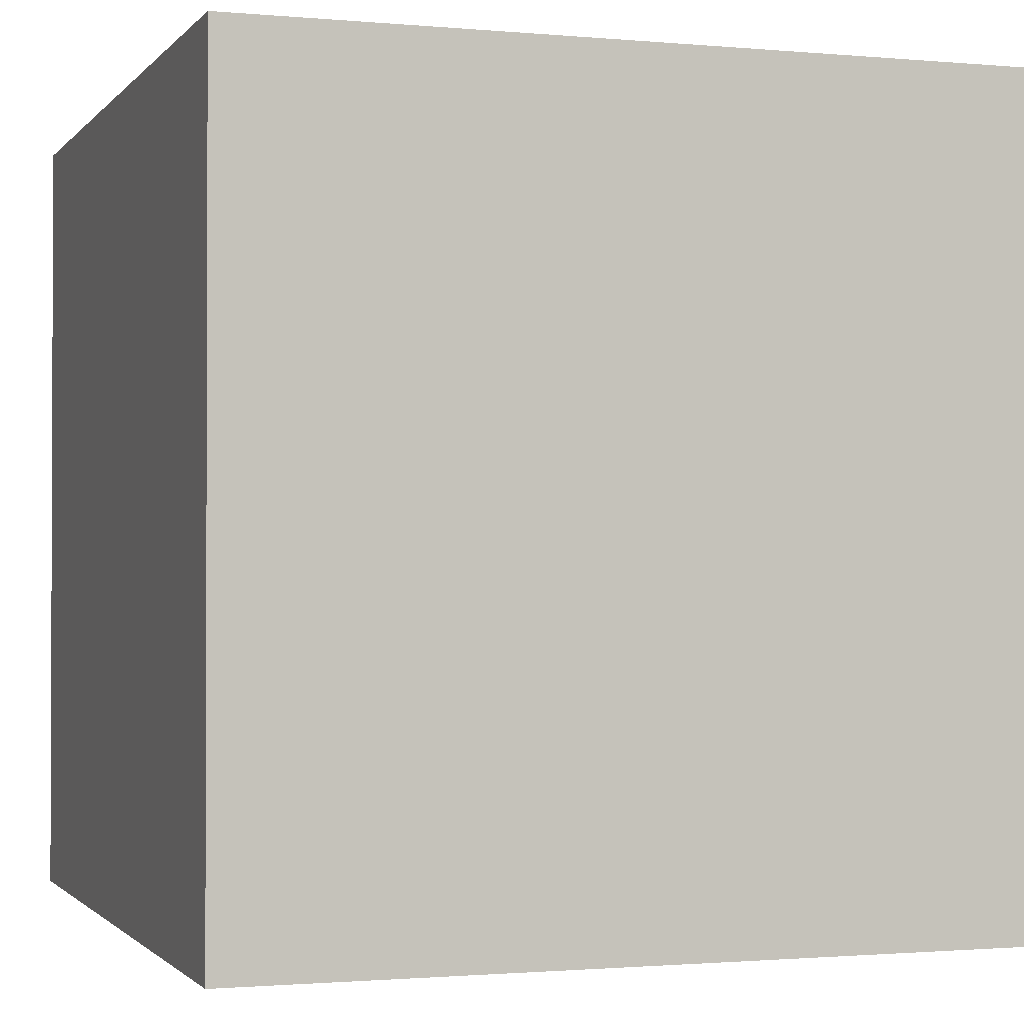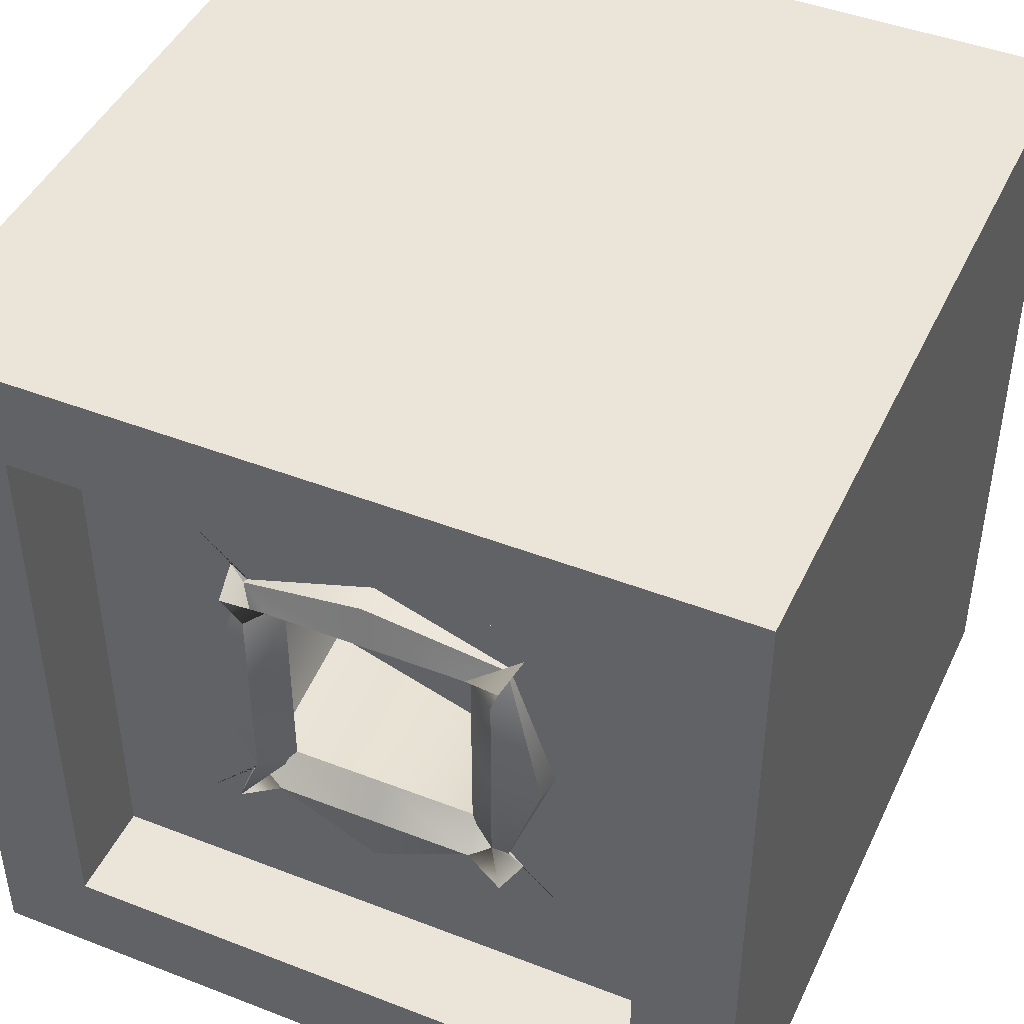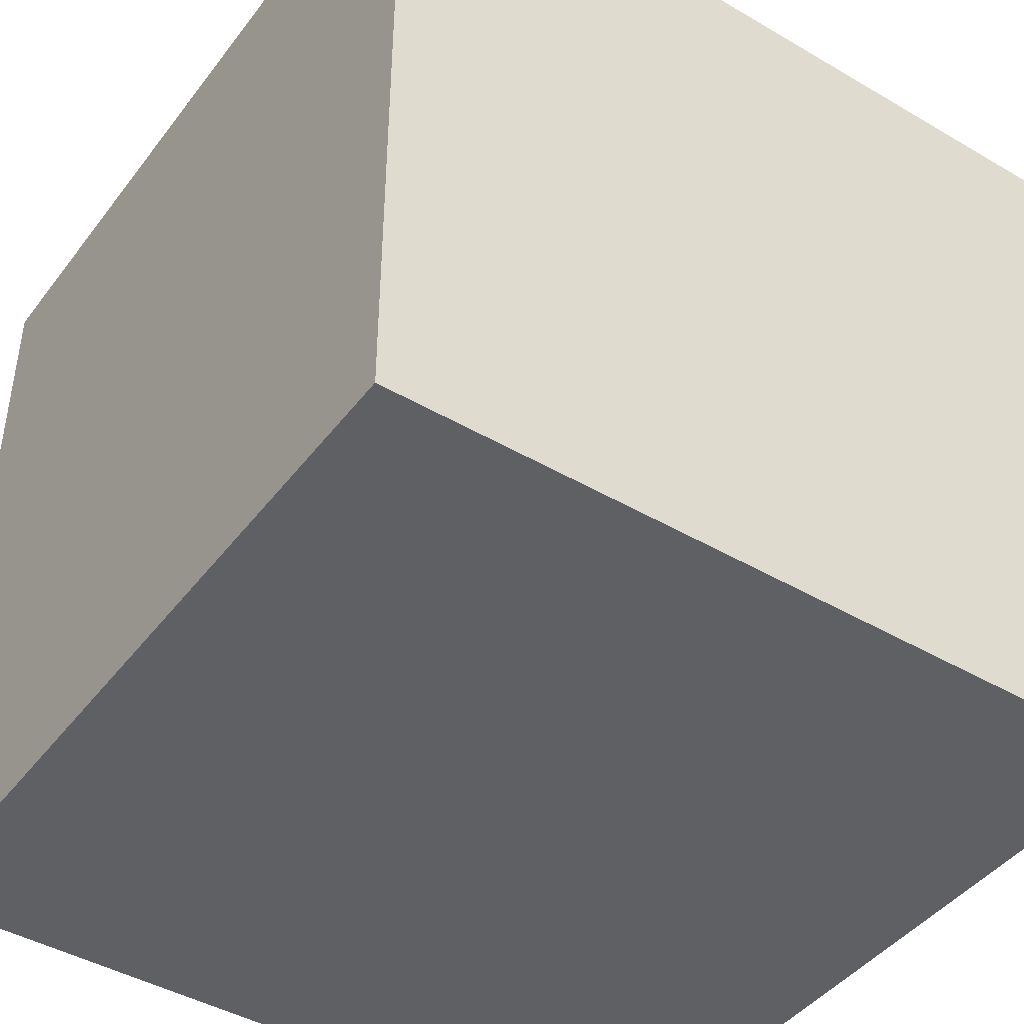
<metadata>
{"format":"obj","ext":"obj","renderer":"f3d","projection":"perspective","resolution":1024,"background":"white","views":[{"elev":-1.3,"azim":-18.8,"up":"+Z"},{"elev":45.0,"azim":-155.8,"up":"+Z"},{"elev":-43.9,"azim":55.5,"up":"+Y"}]}
</metadata>
<code>
g default
v -0.5 0 0.5
v -0.375 0 0.5
v -0.25 0 0.5
v -0.125 0 0.5
v 0 0 0.5
v 0.125 0 0.5
v 0.25 0 0.5
v 0.375 0 0.5
v 0.5 0 0.5
v -0.5 0.125 0.5
v -0.375 0.125 0.5
v -0.25 0.125 0.5
v -0.125 0.125 0.5
v 0 0.125 0.5
v 0.125 0.125 0.5
v 0.25 0.125 0.5
v 0.375 0.125 0.5
v 0.5 0.125 0.5
v -0.5 0.25 0.5
v -0.375 0.25 0.5
v -0.25 0.25 0.5
v -0.125 0.25 0.5
v 0 0.25 0.5
v 0.125 0.25 0.5
v 0.25 0.25 0.5
v 0.375 0.25 0.5
v 0.5 0.25 0.5
v -0.5 0.375 0.5
v -0.375 0.375 0.5
v -0.25 0.375 0.5
v -0.125 0.375 0.5
v 0 0.375 0.5
v 0.125 0.375 0.5
v 0.25 0.375 0.5
v 0.375 0.375 0.5
v 0.5 0.375 0.5
v -0.5 0.5 0.5
v -0.375 0.5 0.5
v -0.25 0.5 0.5
v -0.125 0.5 0.5
v 0 0.5 0.5
v 0.125 0.5 0.5
v 0.25 0.5 0.5
v 0.375 0.5 0.5
v 0.5 0.5 0.5
v -0.5 0.625 0.5
v -0.375 0.625 0.5
v -0.25 0.625 0.5
v -0.125 0.625 0.5
v 0 0.625 0.5
v 0.125 0.625 0.5
v 0.25 0.625 0.5
v 0.375 0.625 0.5
v 0.5 0.625 0.5
v -0.5 0.75 0.5
v -0.375 0.75 0.5
v -0.25 0.75 0.5
v -0.125 0.75 0.5
v 0 0.75 0.5
v 0.125 0.75 0.5
v 0.25 0.75 0.5
v 0.375 0.75 0.5
v 0.5 0.75 0.5
v -0.5 0.875 0.5
v -0.375 0.875 0.5
v -0.25 0.875 0.5
v -0.125 0.875 0.5
v 0 0.875 0.5
v 0.125 0.875 0.5
v 0.25 0.875 0.5
v 0.375 0.875 0.5
v 0.5 0.875 0.5
v -0.5 1 0.5
v -0.375 1 0.5
v -0.25 1 0.5
v -0.125 1 0.5
v 0 1 0.5
v 0.125 1 0.5
v 0.25 1 0.5
v 0.375 1 0.5
v 0.5 1 0.5
v -0.5 1 0.375
v -0.375 1 0.375
v -0.25 1 0.375
v -0.125 1 0.375
v 0 1 0.375
v 0.125 1 0.375
v 0.25 1 0.375
v 0.375 1 0.375
v 0.5 1 0.375
v -0.5 1 0.25
v -0.375 1 0.25
v 0.375 1 0.25
v 0.5 1 0.25
v -0.5 1 0.125
v -0.375 1 0.125
v 0.375 1 0.125
v 0.5 1 0.125
v -0.5 1 0
v -0.375 1 0
v 0.375 1 0
v 0.5 1 0
v -0.5 1 -0.125
v -0.375 1 -0.125
v 0.375 1 -0.125
v 0.5 1 -0.125
v -0.5 1 -0.25
v -0.375 1 -0.25
v 0.375 1 -0.25
v 0.5 1 -0.25
v -0.5 1 -0.375
v -0.375 1 -0.375
v -0.25 1 -0.375
v -0.125 1 -0.375
v 0 1 -0.375
v 0.125 1 -0.375
v 0.25 1 -0.375
v 0.375 1 -0.375
v 0.5 1 -0.375
v -0.5 1 -0.5
v -0.375 1 -0.5
v -0.25 1 -0.5
v -0.125 1 -0.5
v 0 1 -0.5
v 0.125 1 -0.5
v 0.25 1 -0.5
v 0.375 1 -0.5
v 0.5 1 -0.5
v -0.5 0.875 -0.5
v -0.375 0.875 -0.5
v -0.25 0.875 -0.5
v -0.125 0.875 -0.5
v 0 0.875 -0.5
v 0.125 0.875 -0.5
v 0.25 0.875 -0.5
v 0.375 0.875 -0.5
v 0.5 0.875 -0.5
v -0.5 0.75 -0.5
v -0.375 0.75 -0.5
v -0.25 0.75 -0.5
v -0.125 0.75 -0.5
v 0 0.75 -0.5
v 0.125 0.75 -0.5
v 0.25 0.75 -0.5
v 0.375 0.75 -0.5
v 0.5 0.75 -0.5
v -0.5 0.625 -0.5
v -0.375 0.625 -0.5
v -0.25 0.625 -0.5
v -0.125 0.625 -0.5
v 0 0.625 -0.5
v 0.125 0.625 -0.5
v 0.25 0.625 -0.5
v 0.375 0.625 -0.5
v 0.5 0.625 -0.5
v -0.5 0.5 -0.5
v -0.375 0.5 -0.5
v -0.25 0.5 -0.5
v -0.125 0.5 -0.5
v 0 0.5 -0.5
v 0.125 0.5 -0.5
v 0.25 0.5 -0.5
v 0.375 0.5 -0.5
v 0.5 0.5 -0.5
v -0.5 0.375 -0.5
v -0.375 0.375 -0.5
v -0.25 0.375 -0.5
v -0.125 0.375 -0.5
v 0 0.375 -0.5
v 0.125 0.375 -0.5
v 0.25 0.375 -0.5
v 0.375 0.375 -0.5
v 0.5 0.375 -0.5
v -0.5 0.25 -0.5
v -0.375 0.25 -0.5
v -0.25 0.25 -0.5
v -0.125 0.25 -0.5
v 0 0.25 -0.5
v 0.125 0.25 -0.5
v 0.25 0.25 -0.5
v 0.375 0.25 -0.5
v 0.5 0.25 -0.5
v -0.5 0.125 -0.5
v -0.375 0.125 -0.5
v -0.25 0.125 -0.5
v -0.125 0.125 -0.5
v 0 0.125 -0.5
v 0.125 0.125 -0.5
v 0.25 0.125 -0.5
v 0.375 0.125 -0.5
v 0.5 0.125 -0.5
v -0.5 0 -0.5
v -0.375 0 -0.5
v -0.25 0 -0.5
v -0.125 0 -0.5
v 0 0 -0.5
v 0.125 0 -0.5
v 0.25 0 -0.5
v 0.375 0 -0.5
v 0.5 0 -0.5
v -0.5 0 -0.375
v -0.375 0 -0.375
v -0.25 0 -0.375
v -0.125 0 -0.375
v 0 0 -0.375
v 0.125 0 -0.375
v 0.25 0 -0.375
v 0.375 0 -0.375
v 0.5 0 -0.375
v -0.5 0 -0.25
v -0.375 0 -0.25
v -0.25 0 -0.25
v -0.125 0 -0.25
v 0 0 -0.25
v 0.125 0 -0.25
v 0.25 0 -0.25
v 0.375 0 -0.25
v 0.5 0 -0.25
v -0.5 0 -0.125
v -0.375 0 -0.125
v -0.25 0 -0.125
v -0.125 0 -0.125
v 0 0 -0.125
v 0.125 0 -0.125
v 0.25 0 -0.125
v 0.375 0 -0.125
v 0.5 0 -0.125
v -0.5 0 0
v -0.375 0 0
v -0.25 0 0
v -0.125 0 0
v 0 0 0
v 0.125 0 0
v 0.25 0 0
v 0.375 0 0
v 0.5 0 0
v -0.5 0 0.125
v -0.375 0 0.125
v -0.25 0 0.125
v -0.125 0 0.125
v 0 0 0.125
v 0.125 0 0.125
v 0.25 0 0.125
v 0.375 0 0.125
v 0.5 0 0.125
v -0.5 0 0.25
v -0.375 0 0.25
v -0.25 0 0.25
v -0.125 0 0.25
v 0 0 0.25
v 0.125 0 0.25
v 0.25 0 0.25
v 0.375 0 0.25
v 0.5 0 0.25
v -0.5 0 0.375
v -0.375 0 0.375
v -0.25 0 0.375
v -0.125 0 0.375
v 0 0 0.375
v 0.125 0 0.375
v 0.25 0 0.375
v 0.375 0 0.375
v 0.5 0 0.375
v 0.5 0.125 -0.375
v 0.5 0.125 -0.25
v 0.5 0.125 -0.125
v 0.5 0.125 0
v 0.5 0.125 0.125
v 0.5 0.125 0.25
v 0.5 0.125 0.375
v 0.5 0.25 -0.375
v 0.5 0.25 -0.25
v 0.5 0.25 -0.125
v 0.5 0.25 0
v 0.5 0.25 0.125
v 0.5 0.25 0.25
v 0.5 0.25 0.375
v 0.5 0.375 -0.375
v 0.5 0.375 -0.25
v 0.5 0.375 -0.125
v 0.5 0.375 0
v 0.5 0.375 0.125
v 0.5 0.375 0.25
v 0.5 0.375 0.375
v 0.5 0.5 -0.375
v 0.5 0.5 -0.25
v 0.5 0.5 -0.125
v 0.5 0.5 0
v 0.5 0.5 0.125
v 0.5 0.5 0.25
v 0.5 0.5 0.375
v 0.5 0.625 -0.375
v 0.5 0.625 -0.25
v 0.5 0.625 -0.125
v 0.5 0.625 0
v 0.5 0.625 0.125
v 0.5 0.625 0.25
v 0.5 0.625 0.375
v 0.5 0.75 -0.375
v 0.5 0.75 -0.25
v 0.5 0.75 -0.125
v 0.5 0.75 0
v 0.5 0.75 0.125
v 0.5 0.75 0.25
v 0.5 0.75 0.375
v 0.5 0.875 -0.375
v 0.5 0.875 -0.25
v 0.5 0.875 -0.125
v 0.5 0.875 0
v 0.5 0.875 0.125
v 0.5 0.875 0.25
v 0.5 0.875 0.375
v -0.5 0.125 -0.375
v -0.5 0.125 -0.25
v -0.5 0.125 -0.125
v -0.5 0.125 0
v -0.5 0.125 0.125
v -0.5 0.125 0.25
v -0.5 0.125 0.375
v -0.5 0.25 -0.375
v -0.5 0.25 -0.25
v -0.5 0.25 -0.125
v -0.5 0.25 0
v -0.5 0.25 0.125
v -0.5 0.25 0.25
v -0.5 0.25 0.375
v -0.5 0.375 -0.375
v -0.5 0.375 -0.25
v -0.5 0.375 -0.125
v -0.5 0.375 0
v -0.5 0.375 0.125
v -0.5 0.375 0.25
v -0.5 0.375 0.375
v -0.5 0.5 -0.375
v -0.5 0.5 -0.25
v -0.5 0.5 -0.125
v -0.5 0.5 0
v -0.5 0.5 0.125
v -0.5 0.5 0.25
v -0.5 0.5 0.375
v -0.5 0.625 -0.375
v -0.5 0.625 -0.25
v -0.5 0.625 -0.125
v -0.5 0.625 0
v -0.5 0.625 0.125
v -0.5 0.625 0.25
v -0.5 0.625 0.375
v -0.5 0.75 -0.375
v -0.5 0.75 -0.25
v -0.5 0.75 -0.125
v -0.5 0.75 0
v -0.5 0.75 0.125
v -0.5 0.75 0.25
v -0.5 0.75 0.375
v -0.5 0.875 -0.375
v -0.5 0.875 -0.25
v -0.5 0.875 -0.125
v -0.5 0.875 0
v -0.5 0.875 0.125
v -0.5 0.875 0.25
v -0.5 0.875 0.375
v -0.375 0.875 0.375
v -0.25 0.875 0.375
v -0.25 0.875 0.25
v -0.375 0.875 0.25
v -0.125 0.875 0.375
v -0.125 0.875 0.25
v 0 0.875 0.375
v 0 0.875 0.25
v 0.125 0.875 0.375
v 0.125 0.875 0.25
v 0.25 0.875 0.375
v 0.25 0.875 0.25
v 0.375 0.875 0.375
v 0.375 0.875 0.25
v -0.25 0.875 0.125
v -0.375 0.875 0.125
v 0.375 0.875 0.125
v 0.25 0.875 0.125
v -0.25 0.875 0
v -0.375 0.875 0
v 0.375 0.875 0
v 0.25 0.875 0
v -0.25 0.875 -0.125
v -0.375 0.875 -0.125
v 0.375 0.875 -0.125
v 0.25 0.875 -0.125
v -0.25 0.875 -0.25
v -0.375 0.875 -0.25
v 0.375 0.875 -0.25
v 0.25 0.875 -0.25
v -0.25 0.875 -0.375
v -0.375 0.875 -0.375
v -0.125 0.875 -0.25
v -0.125 0.875 -0.375
v 0 0.875 -0.25
v 0 0.875 -0.375
v 0.125 0.875 -0.25
v 0.125 0.875 -0.375
v 0.25 0.875 -0.375
v 0.375 0.875 -0.375
v -0.125 0.625 0.125
v 0 0.625 0.125
v 0 0.625 0
v -0.125 0.625 0
v 0.125 0.625 0.125
v 0.125 0.625 0
v 0 0.625 -0.125
v -0.125 0.625 -0.125
v 0.125 0.625 -0.125
v -0.1734 0.9234 0.1734
v -0.125 0.9061 0.1561
v -0.165 0.8799 0.165
v -0.1561 0.9061 0.125
v 0 0.9061 0.1561
v 0 0.9061 0.2189
v 0.125 0.9061 0.1561
v 0.165 0.8799 0.165
v 0.1734 0.9234 0.1734
v 0.1561 0.9061 0.125
v -0.2189 0.9061 0
v -0.1561 0.9061 0
v 0.1561 0.9061 0
v 0.2189 0.9061 0
v -0.165 0.8799 -0.165
v -0.1561 0.9061 -0.125
v 0.1561 0.9061 -0.125
v 0.165 0.8799 -0.165
v -0.125 0.9061 -0.1561
v -0.1734 0.9234 -0.1734
v 0 0.9061 -0.2189
v 0 0.9061 -0.1561
v 0.125 0.9061 -0.1561
v 0.1734 0.9234 -0.1734
v -0.1836 0.875 0.1836
v -0.125 0.875 0.1173
v 0 0.875 0.1173
v 0.125 0.875 0.1173
v 0.1836 0.875 0.1836
v -0.1173 0.875 0.125
v 0.1173 0.875 0.125
v -0.1173 0.875 0
v 0.1173 0.875 0
v -0.1173 0.875 -0.125
v 0.1173 0.875 -0.125
v -0.1836 0.875 -0.1836
v 0.1836 0.875 -0.1836
v -0.125 0.875 -0.1173
v 0 0.875 -0.1173
v 0.125 0.875 -0.1173
v 0 0.625 0.2577
v -0.1914 0.625 0.1914
v -0.2577 0.625 0
v 0.1914 0.625 0.1914
v 0.2577 0.625 0
v -0.1914 0.625 -0.1914
v 0 0.625 -0.2577
v 0.1914 0.625 -0.1914
g pCube1
f 1 2 11 10
f 2 3 12 11
f 3 4 13 12
f 4 5 14 13
f 5 6 15 14
f 6 7 16 15
f 7 8 17 16
f 8 9 18 17
f 10 11 20 19
f 11 12 21 20
f 12 13 22 21
f 13 14 23 22
f 14 15 24 23
f 15 16 25 24
f 16 17 26 25
f 17 18 27 26
f 19 20 29 28
f 20 21 30 29
f 21 22 31 30
f 22 23 32 31
f 23 24 33 32
f 24 25 34 33
f 25 26 35 34
f 26 27 36 35
f 28 29 38 37
f 29 30 39 38
f 30 31 40 39
f 31 32 41 40
f 32 33 42 41
f 33 34 43 42
f 34 35 44 43
f 35 36 45 44
f 37 38 47 46
f 38 39 48 47
f 39 40 49 48
f 40 41 50 49
f 41 42 51 50
f 42 43 52 51
f 43 44 53 52
f 44 45 54 53
f 46 47 56 55
f 47 48 57 56
f 48 49 58 57
f 49 50 59 58
f 50 51 60 59
f 51 52 61 60
f 52 53 62 61
f 53 54 63 62
f 55 56 65 64
f 56 57 66 65
f 57 58 67 66
f 58 59 68 67
f 59 60 69 68
f 60 61 70 69
f 61 62 71 70
f 62 63 72 71
f 64 65 74 73
f 65 66 75 74
f 66 67 76 75
f 67 68 77 76
f 68 69 78 77
f 69 70 79 78
f 70 71 80 79
f 71 72 81 80
f 73 74 83 82
f 74 75 84 83
f 75 76 85 84
f 76 77 86 85
f 77 78 87 86
f 78 79 88 87
f 79 80 89 88
f 80 81 90 89
f 82 83 92 91
f 362 363 364 365
f 363 366 367 364
f 366 368 369 367
f 368 370 371 369
f 370 372 373 371
f 372 374 375 373
f 89 90 94 93
f 91 92 96 95
f 365 364 376 377
f 411 412 413 414
f 412 415 416 413
f 415 417 418 416
f 417 419 420 418
f 373 375 378 379
f 93 94 98 97
f 95 96 100 99
f 377 376 380 381
f 414 413 421 422
f 402 403 404 405
f 403 406 407 404
f 418 420 423 424
f 379 378 382 383
f 97 98 102 101
f 99 100 104 103
f 381 380 384 385
f 422 421 425 426
f 405 404 408 409
f 404 407 410 408
f 424 423 427 428
f 383 382 386 387
f 101 102 106 105
f 103 104 108 107
f 385 384 388 389
f 426 425 429 430
f 425 431 432 429
f 431 428 433 432
f 428 427 434 433
f 387 386 390 391
f 105 106 110 109
f 107 108 112 111
f 389 388 392 393
f 388 394 395 392
f 394 396 397 395
f 396 398 399 397
f 398 391 400 399
f 391 390 401 400
f 109 110 119 118
f 111 112 121 120
f 112 113 122 121
f 113 114 123 122
f 114 115 124 123
f 115 116 125 124
f 116 117 126 125
f 117 118 127 126
f 118 119 128 127
f 120 121 130 129
f 121 122 131 130
f 122 123 132 131
f 123 124 133 132
f 124 125 134 133
f 125 126 135 134
f 126 127 136 135
f 127 128 137 136
f 129 130 139 138
f 130 131 140 139
f 131 132 141 140
f 132 133 142 141
f 133 134 143 142
f 134 135 144 143
f 135 136 145 144
f 136 137 146 145
f 138 139 148 147
f 139 140 149 148
f 140 141 150 149
f 141 142 151 150
f 142 143 152 151
f 143 144 153 152
f 144 145 154 153
f 145 146 155 154
f 147 148 157 156
f 148 149 158 157
f 149 150 159 158
f 150 151 160 159
f 151 152 161 160
f 152 153 162 161
f 153 154 163 162
f 154 155 164 163
f 156 157 166 165
f 157 158 167 166
f 158 159 168 167
f 159 160 169 168
f 160 161 170 169
f 161 162 171 170
f 162 163 172 171
f 163 164 173 172
f 165 166 175 174
f 166 167 176 175
f 167 168 177 176
f 168 169 178 177
f 169 170 179 178
f 170 171 180 179
f 171 172 181 180
f 172 173 182 181
f 174 175 184 183
f 175 176 185 184
f 176 177 186 185
f 177 178 187 186
f 178 179 188 187
f 179 180 189 188
f 180 181 190 189
f 181 182 191 190
f 183 184 193 192
f 184 185 194 193
f 185 186 195 194
f 186 187 196 195
f 187 188 197 196
f 188 189 198 197
f 189 190 199 198
f 190 191 200 199
f 192 193 202 201
f 193 194 203 202
f 194 195 204 203
f 195 196 205 204
f 196 197 206 205
f 197 198 207 206
f 198 199 208 207
f 199 200 209 208
f 201 202 211 210
f 202 203 212 211
f 203 204 213 212
f 204 205 214 213
f 205 206 215 214
f 206 207 216 215
f 207 208 217 216
f 208 209 218 217
f 210 211 220 219
f 211 212 221 220
f 212 213 222 221
f 213 214 223 222
f 214 215 224 223
f 215 216 225 224
f 216 217 226 225
f 217 218 227 226
f 219 220 229 228
f 220 221 230 229
f 221 222 231 230
f 222 223 232 231
f 223 224 233 232
f 224 225 234 233
f 225 226 235 234
f 226 227 236 235
f 228 229 238 237
f 229 230 239 238
f 230 231 240 239
f 231 232 241 240
f 232 233 242 241
f 233 234 243 242
f 234 235 244 243
f 235 236 245 244
f 237 238 247 246
f 238 239 248 247
f 239 240 249 248
f 240 241 250 249
f 241 242 251 250
f 242 243 252 251
f 243 244 253 252
f 244 245 254 253
f 246 247 256 255
f 247 248 257 256
f 248 249 258 257
f 249 250 259 258
f 250 251 260 259
f 251 252 261 260
f 252 253 262 261
f 253 254 263 262
f 255 256 2 1
f 256 257 3 2
f 257 258 4 3
f 258 259 5 4
f 259 260 6 5
f 260 261 7 6
f 261 262 8 7
f 262 263 9 8
f 209 200 191 264
f 218 209 264 265
f 227 218 265 266
f 236 227 266 267
f 245 236 267 268
f 254 245 268 269
f 263 254 269 270
f 9 263 270 18
f 264 191 182 271
f 265 264 271 272
f 266 265 272 273
f 267 266 273 274
f 268 267 274 275
f 269 268 275 276
f 270 269 276 277
f 18 270 277 27
f 271 182 173 278
f 272 271 278 279
f 273 272 279 280
f 274 273 280 281
f 275 274 281 282
f 276 275 282 283
f 277 276 283 284
f 27 277 284 36
f 278 173 164 285
f 279 278 285 286
f 280 279 286 287
f 281 280 287 288
f 282 281 288 289
f 283 282 289 290
f 284 283 290 291
f 36 284 291 45
f 285 164 155 292
f 286 285 292 293
f 287 286 293 294
f 288 287 294 295
f 289 288 295 296
f 290 289 296 297
f 291 290 297 298
f 45 291 298 54
f 292 155 146 299
f 293 292 299 300
f 294 293 300 301
f 295 294 301 302
f 296 295 302 303
f 297 296 303 304
f 298 297 304 305
f 54 298 305 63
f 299 146 137 306
f 300 299 306 307
f 301 300 307 308
f 302 301 308 309
f 303 302 309 310
f 304 303 310 311
f 305 304 311 312
f 63 305 312 72
f 306 137 128 119
f 307 306 119 110
f 308 307 110 106
f 309 308 106 102
f 310 309 102 98
f 311 310 98 94
f 312 311 94 90
f 72 312 90 81
f 192 201 313 183
f 201 210 314 313
f 210 219 315 314
f 219 228 316 315
f 228 237 317 316
f 237 246 318 317
f 246 255 319 318
f 255 1 10 319
f 183 313 320 174
f 313 314 321 320
f 314 315 322 321
f 315 316 323 322
f 316 317 324 323
f 317 318 325 324
f 318 319 326 325
f 319 10 19 326
f 174 320 327 165
f 320 321 328 327
f 321 322 329 328
f 322 323 330 329
f 323 324 331 330
f 324 325 332 331
f 325 326 333 332
f 326 19 28 333
f 165 327 334 156
f 327 328 335 334
f 328 329 336 335
f 329 330 337 336
f 330 331 338 337
f 331 332 339 338
f 332 333 340 339
f 333 28 37 340
f 156 334 341 147
f 334 335 342 341
f 335 336 343 342
f 336 337 344 343
f 337 338 345 344
f 338 339 346 345
f 339 340 347 346
f 340 37 46 347
f 147 341 348 138
f 341 342 349 348
f 342 343 350 349
f 343 344 351 350
f 344 345 352 351
f 345 346 353 352
f 346 347 354 353
f 347 46 55 354
f 138 348 355 129
f 348 349 356 355
f 349 350 357 356
f 350 351 358 357
f 351 352 359 358
f 352 353 360 359
f 353 354 361 360
f 354 55 64 361
f 129 355 111 120
f 355 356 107 111
f 356 357 103 107
f 357 358 99 103
f 358 359 95 99
f 359 360 91 95
f 360 361 82 91
f 361 64 73 82
f 83 84 363 362
f 92 83 362 365
f 84 85 366 363
f 412 411 435 436
f 85 86 368 366
f 415 412 436 437
f 86 87 370 368
f 417 415 437 438
f 87 88 372 370
f 419 417 438 439
f 88 89 374 372
f 89 93 375 374
f 411 414 440 435
f 96 92 365 377
f 93 97 378 375
f 420 419 439 441
f 414 422 442 440
f 100 96 377 381
f 97 101 382 378
f 423 420 441 443
f 422 426 444 442
f 104 100 381 385
f 101 105 386 382
f 427 423 443 445
f 426 430 446 444
f 108 104 385 389
f 105 109 390 386
f 434 427 445 447
f 113 112 393 392
f 112 108 389 393
f 430 429 448 446
f 114 113 392 395
f 429 432 449 448
f 115 114 395 397
f 432 433 450 449
f 116 115 397 399
f 433 434 447 450
f 117 116 399 400
f 109 118 401 390
f 118 117 400 401
f 413 416 451 452
f 421 413 452 453
f 416 418 454 451
f 418 424 455 454
f 431 425 456 457
f 425 421 453 456
f 424 428 458 455
f 428 431 457 458
f 364 367 436 435
f 367 369 437 436
f 369 371 438 437
f 371 373 439 438
f 376 364 435 440
f 373 379 441 439
f 380 376 440 442
f 379 383 443 441
f 384 380 442 444
f 383 387 445 443
f 388 384 444 446
f 387 391 447 445
f 394 388 446 448
f 396 394 448 449
f 398 396 449 450
f 391 398 450 447
f 403 402 452 451
f 402 405 453 452
f 406 403 451 454
f 407 406 454 455
f 409 408 457 456
f 405 409 456 453
f 410 407 455 458
f 408 410 458 457

</code>
